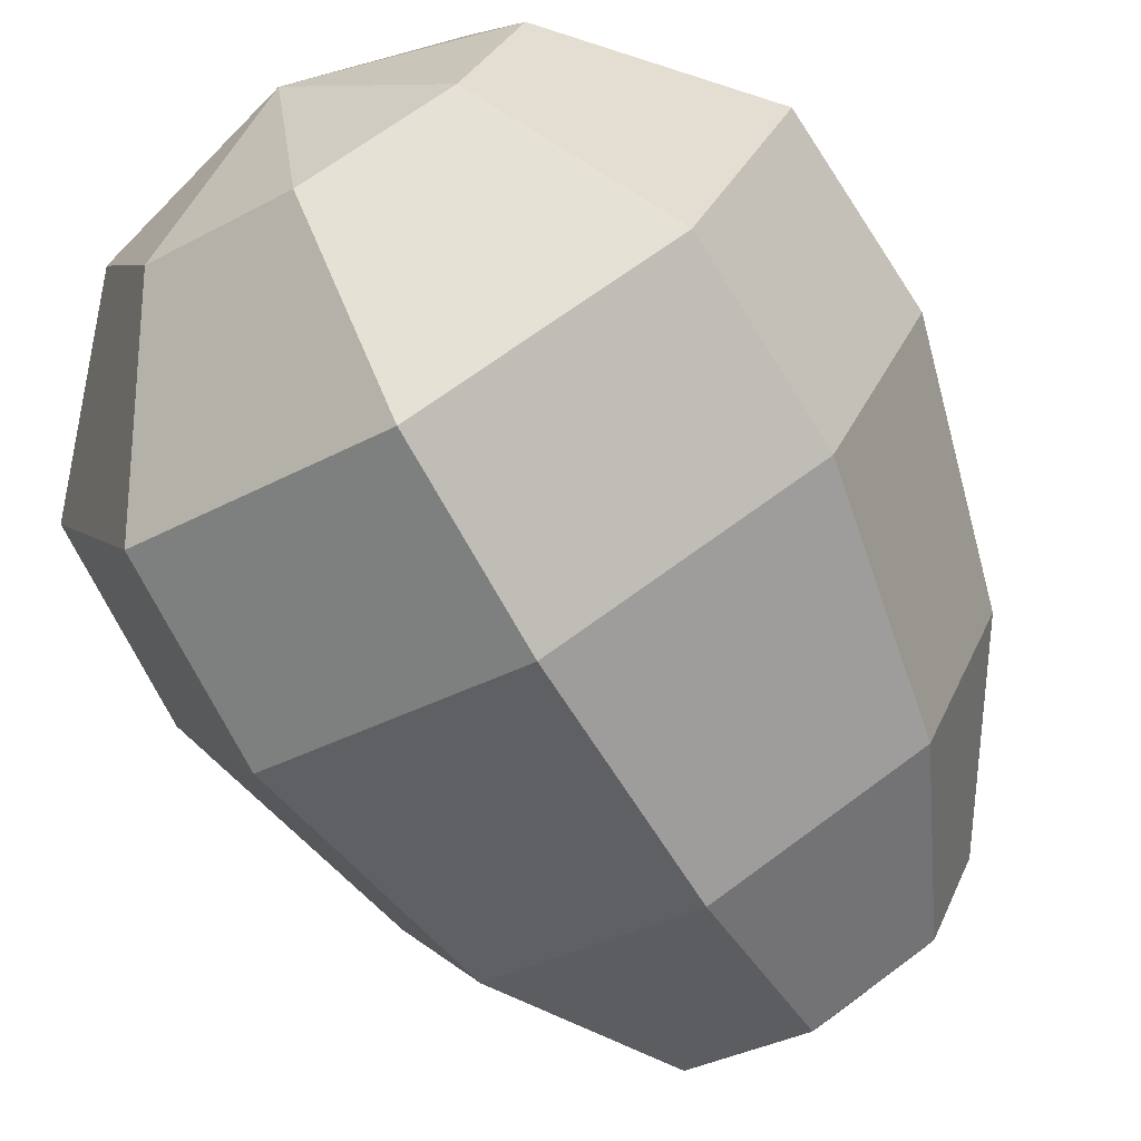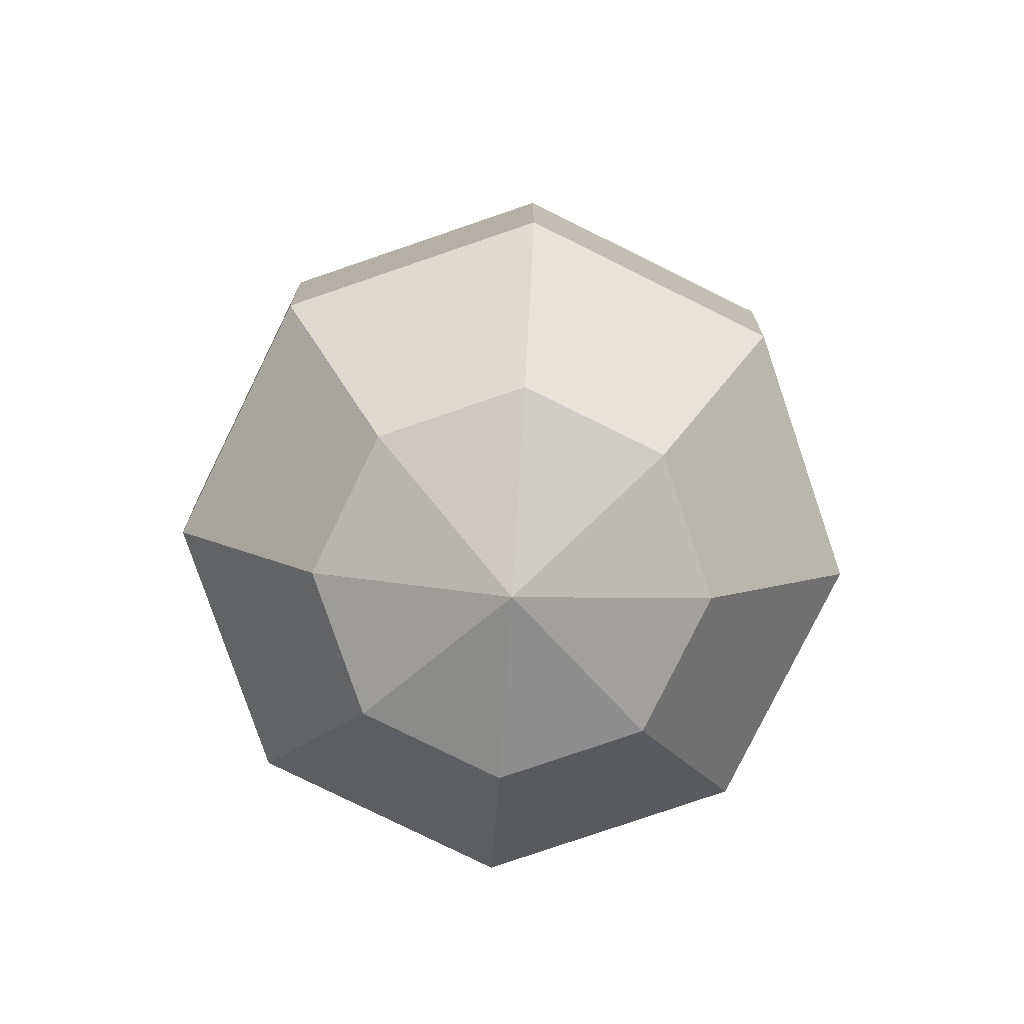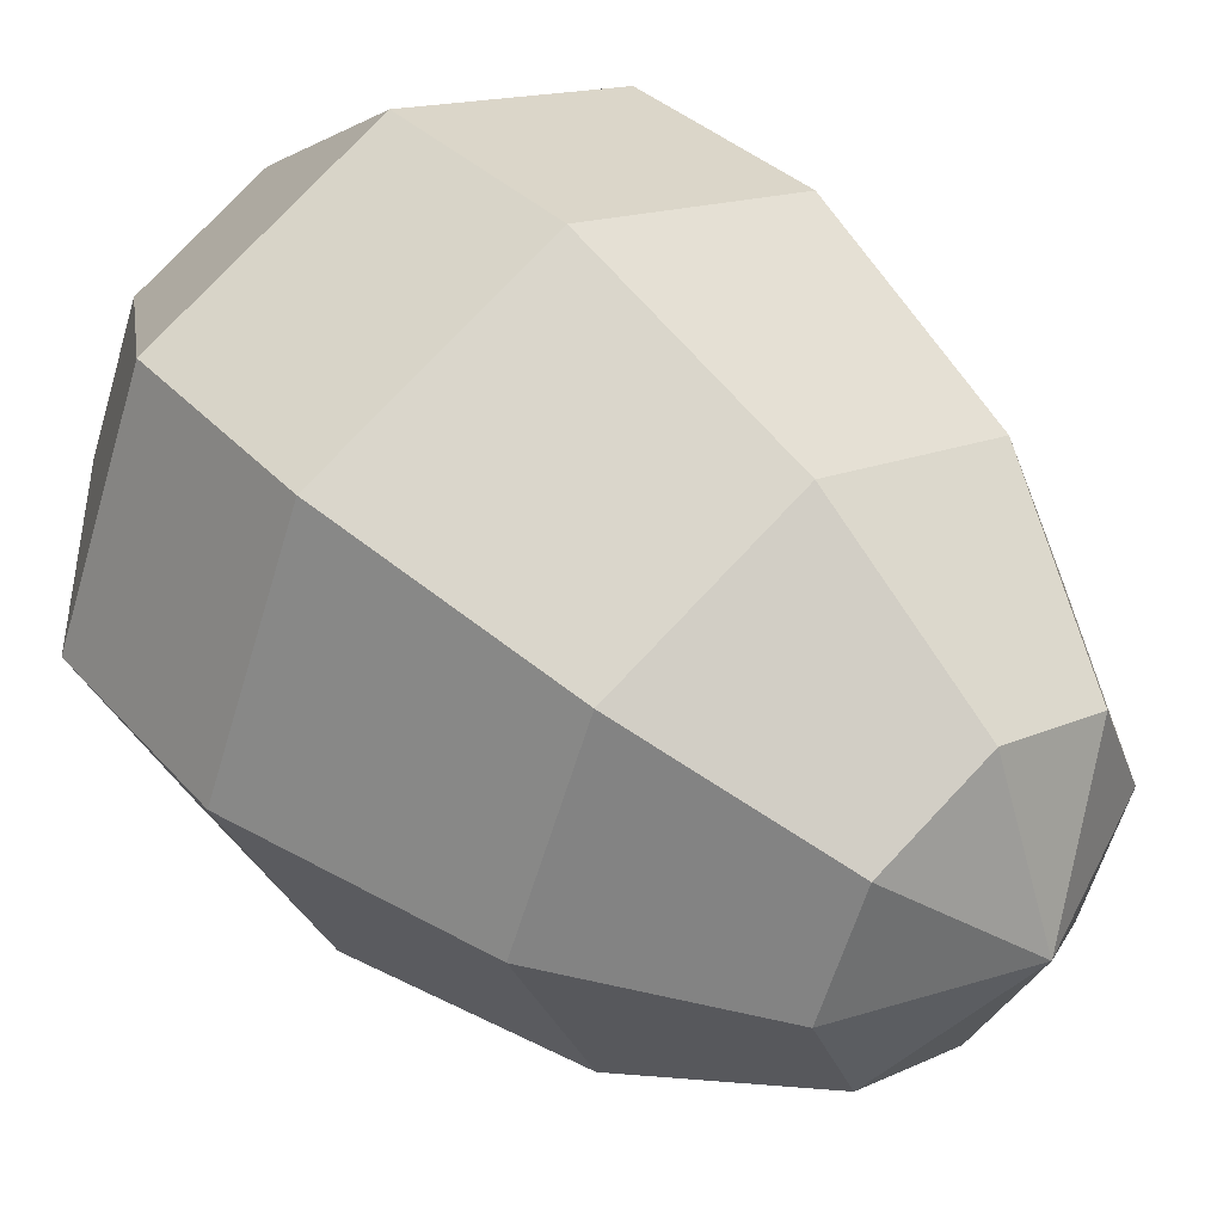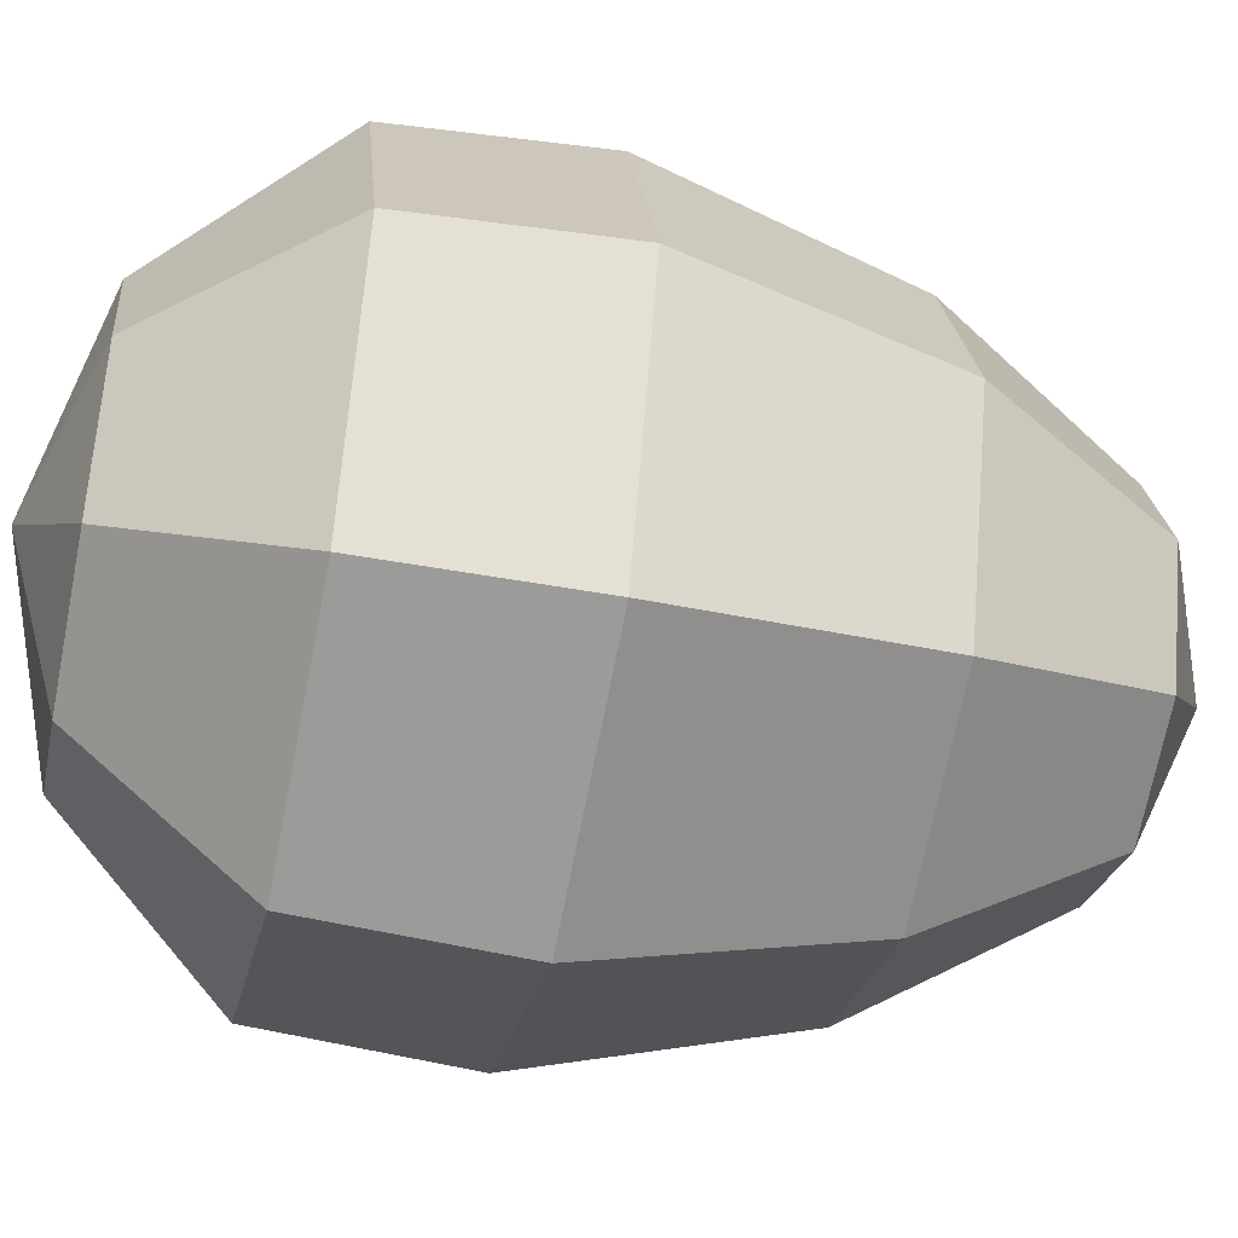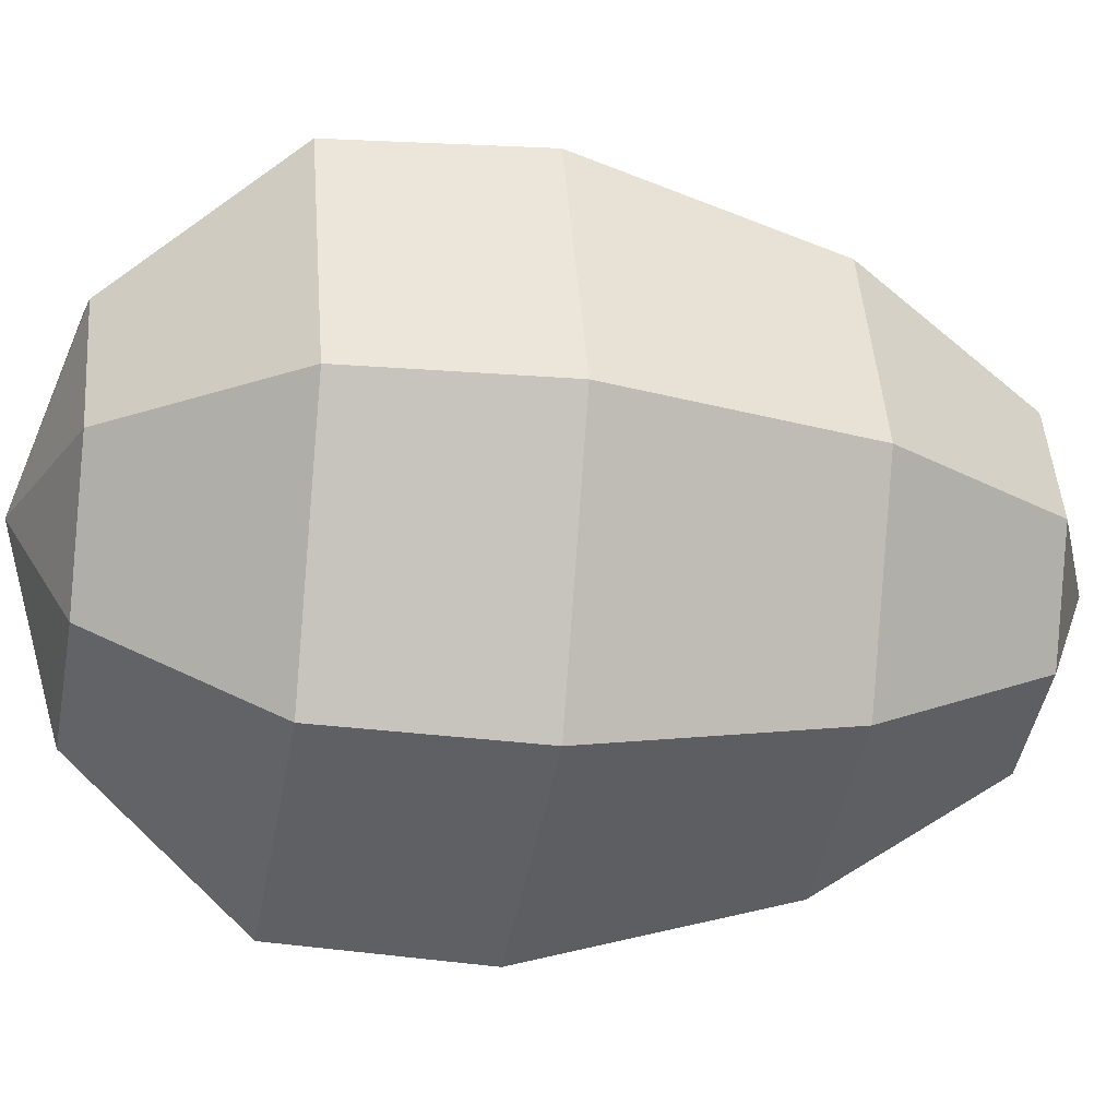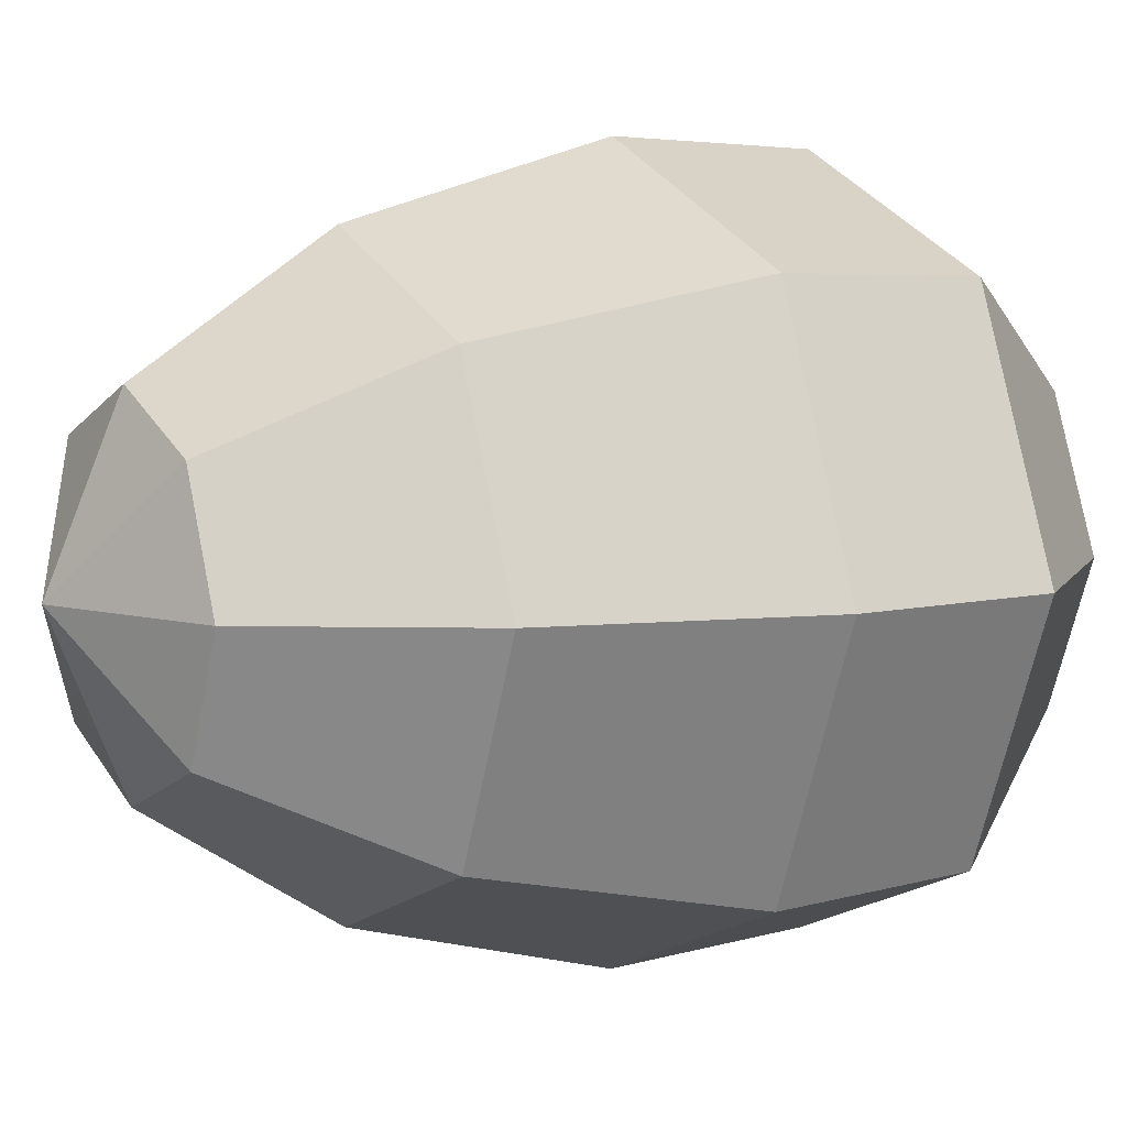
<metadata>
{"format":"obj","ext":"obj","renderer":"f3d","projection":"perspective","resolution":1024,"background":"white","views":[{"elev":-73.0,"azim":30.0,"up":"+Z"},{"elev":-79.9,"azim":-93.7,"up":"+Y"},{"elev":45.6,"azim":138.0,"up":"+Z"},{"elev":-46.8,"azim":78.0,"up":"+Z"},{"elev":-21.8,"azim":78.9,"up":"+Z"},{"elev":7.7,"azim":-120.3,"up":"+Z"}]}
</metadata>
<code>
o Sphere
v -0.0469 0.2408 0.000852
v -0.0806 0.1888 0.000852
v -0.1001 0.1173 0.000852
v -0.09698 0.06157 0.000852
v -0.05503 0.01543 0.000852
v -0.0332 0.2408 -0.03222
v -0.05703 0.1888 -0.05605
v -0.07084 0.1173 -0.06986
v -0.06861 0.06157 -0.06763
v -0.03895 0.01543 -0.03797
v -0.00013 0.2408 -0.04592
v -0.000261 0.1888 -0.07962
v -0.000261 0.1173 -0.09915
v -0.00013 0.06157 -0.09599
v -0.00013 0.01543 -0.05405
v -0.00013 0.2606 0.000852
v 0.03294 0.2408 -0.03222
v 0.05677 0.1888 -0.05605
v 0.07058 0.1173 -0.06986
v 0.06835 0.06157 -0.06763
v 0.03869 0.01543 -0.03797
v 0.04664 0.2408 0.000852
v 0.08034 0.1888 0.000852
v 0.09987 0.1173 0.000852
v 0.09671 0.06157 0.000852
v 0.05477 0.01543 0.000852
v -0.00013 0.000356 0.000852
v 0.03294 0.2408 0.03392
v 0.05677 0.1888 0.05775
v 0.07058 0.1173 0.07156
v 0.06835 0.06157 0.06933
v 0.03869 0.01543 0.03967
v -0.00013 0.2408 0.04762
v -0.00013 0.1888 0.08132
v -0.00013 0.1173 0.1009
v -0.00013 0.06157 0.0977
v -0.00013 0.01543 0.05575
v -0.0332 0.2408 0.03392
v -0.05703 0.1888 0.05775
v -0.07084 0.1173 0.07156
v -0.06861 0.06157 0.06933
v -0.03895 0.01543 0.03967
f 5 4 9 10
f 3 2 7 8
f 4 3 8 9
f 2 1 6 7
f 9 8 13 14
f 7 6 11 12
f 10 9 14 15
f 8 7 12 13
f 14 13 19 20
f 12 11 17 18
f 15 14 20 21
f 13 12 18 19
f 20 19 24 25
f 18 17 22 23
f 21 20 25 26
f 19 18 23 24
f 25 24 30 31
f 23 22 28 29
f 26 25 31 32
f 24 23 29 30
f 29 28 33 34
f 32 31 36 37
f 30 29 34 35
f 31 30 35 36
f 37 36 41 42
f 35 34 39 40
f 36 35 40 41
f 34 33 38 39
f 1 16 6
f 27 5 10
f 27 10 15
f 6 16 11
f 27 15 21
f 11 16 17
f 27 21 26
f 17 16 22
f 22 16 28
f 27 26 32
f 28 16 33
f 27 32 37
f 33 16 38
f 27 37 42
f 42 41 4 5
f 40 39 2 3
f 38 16 1
f 27 42 5
f 41 40 3 4
f 39 38 1 2

</code>
